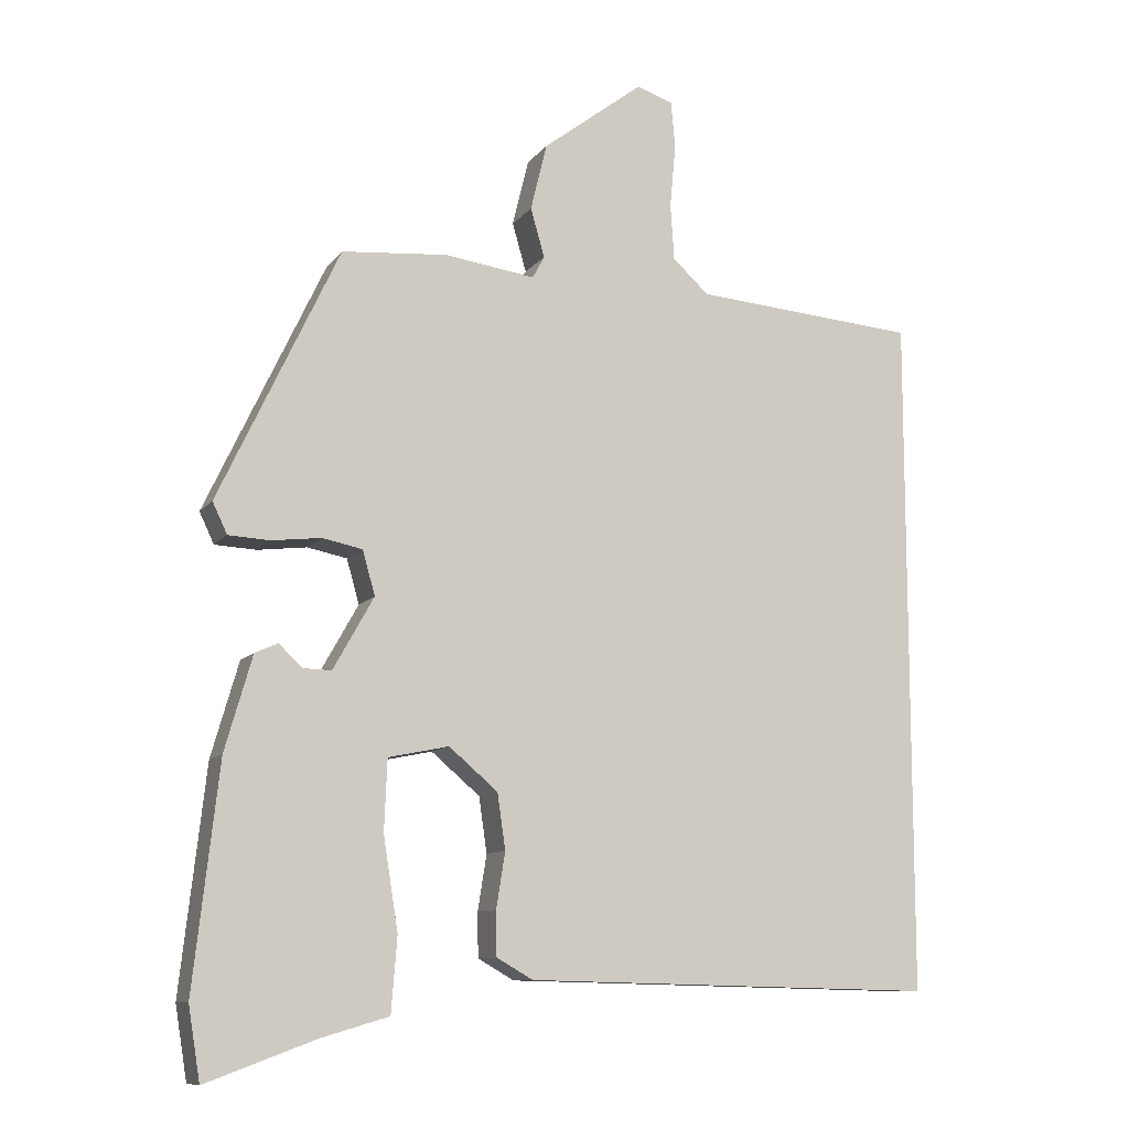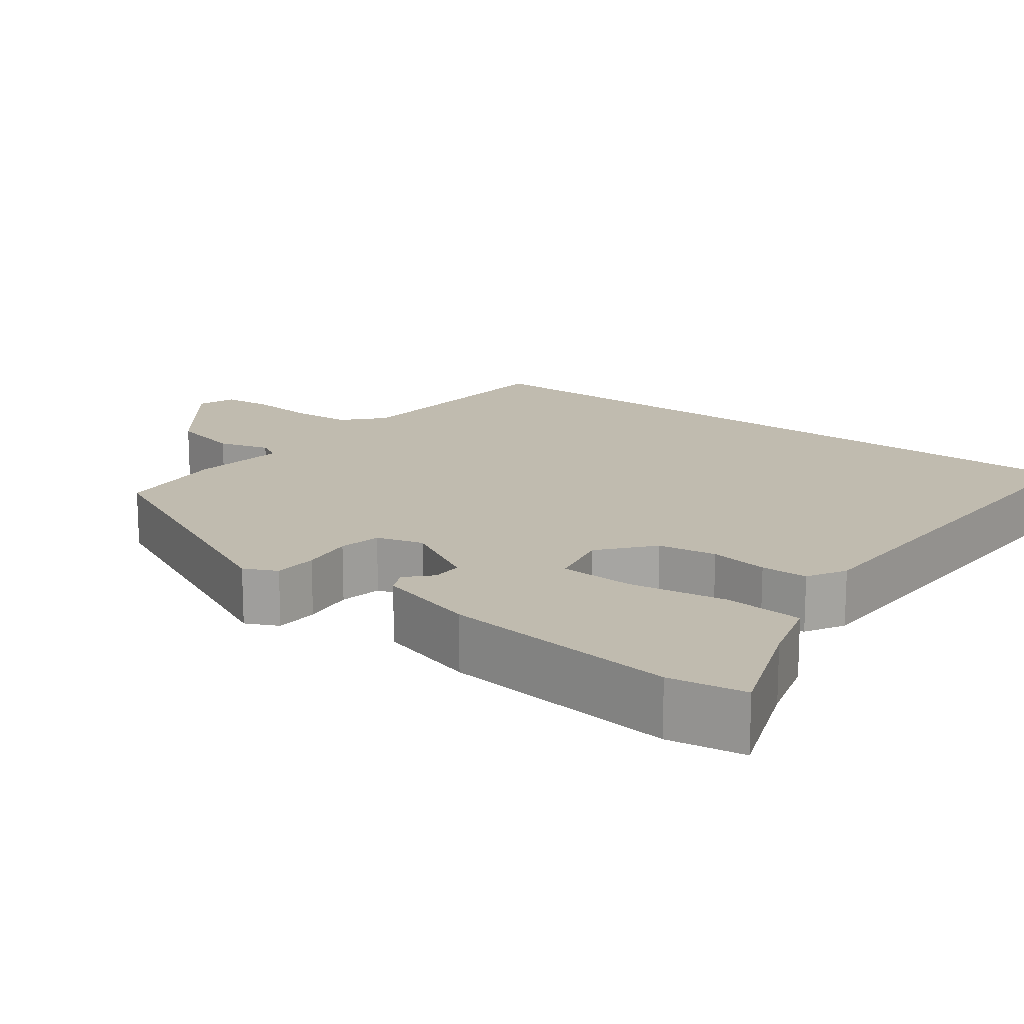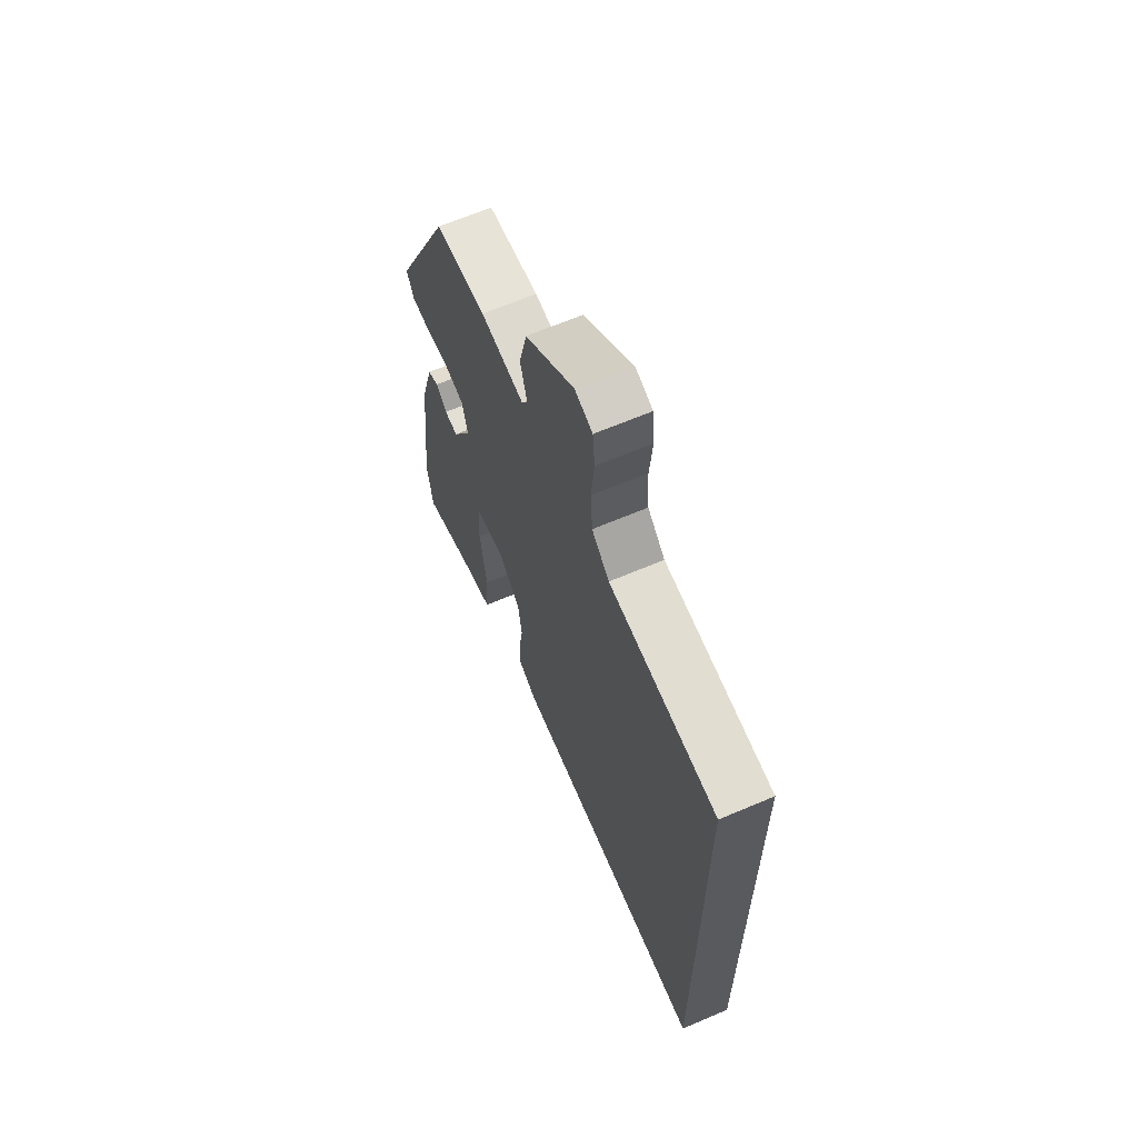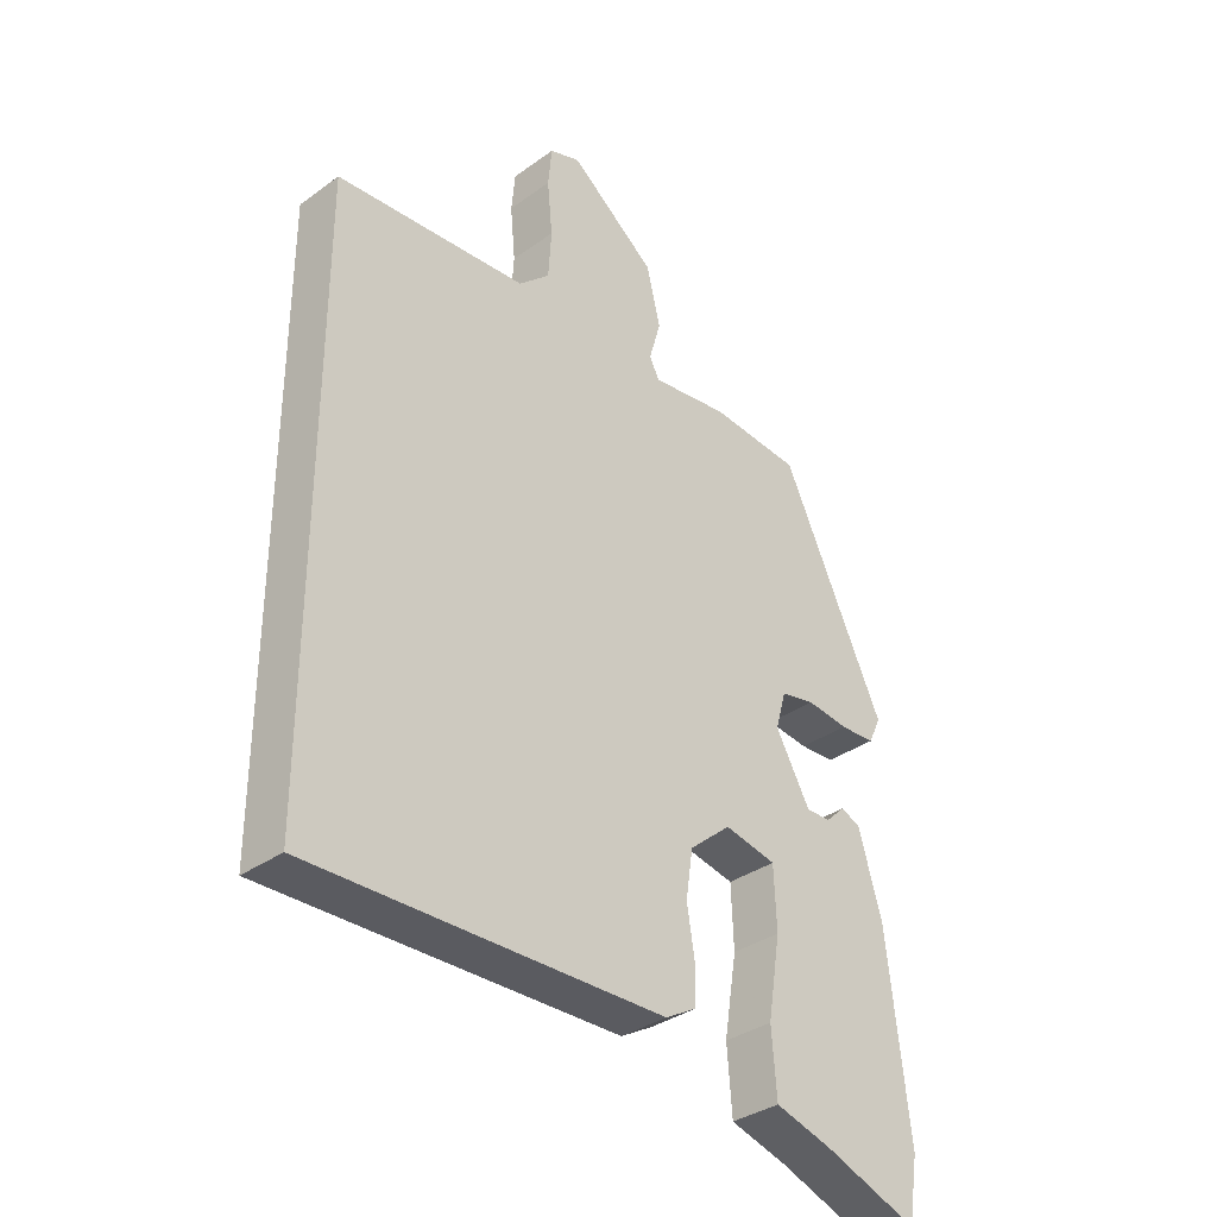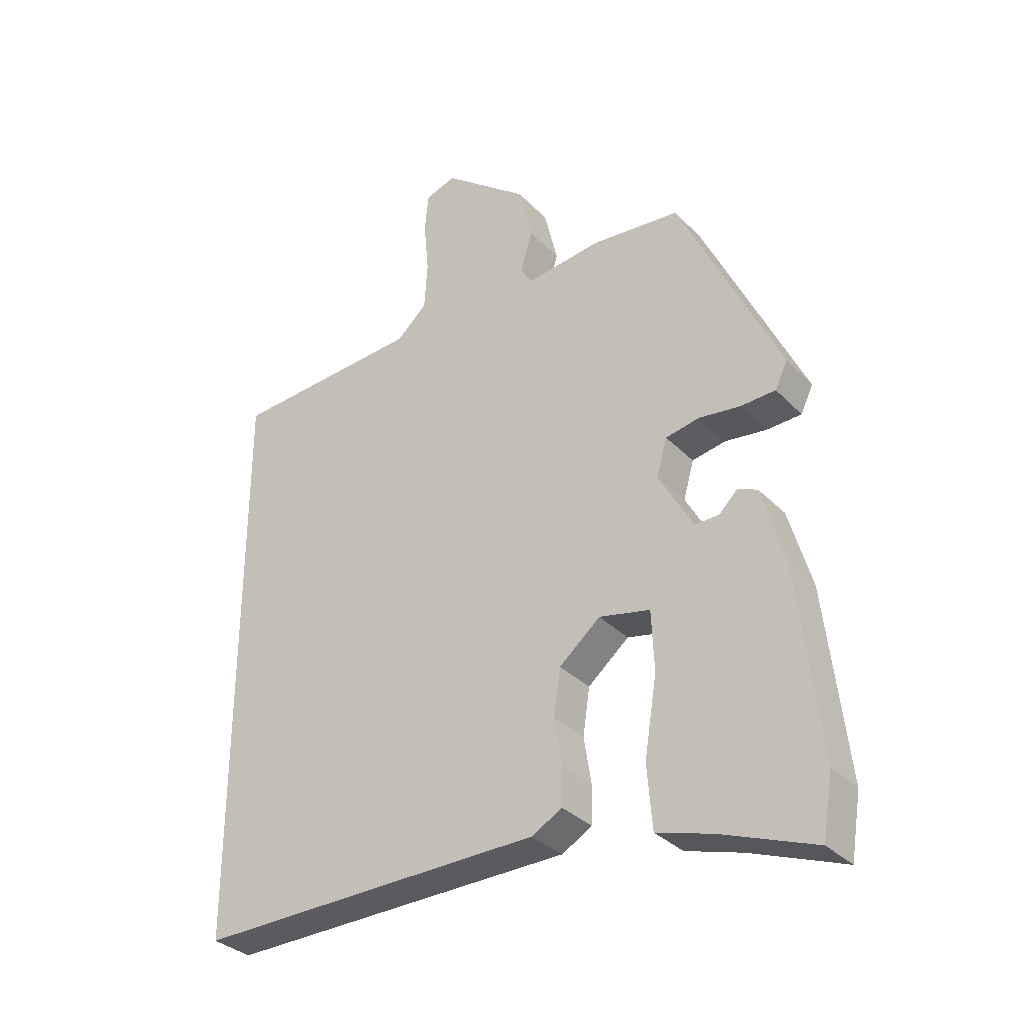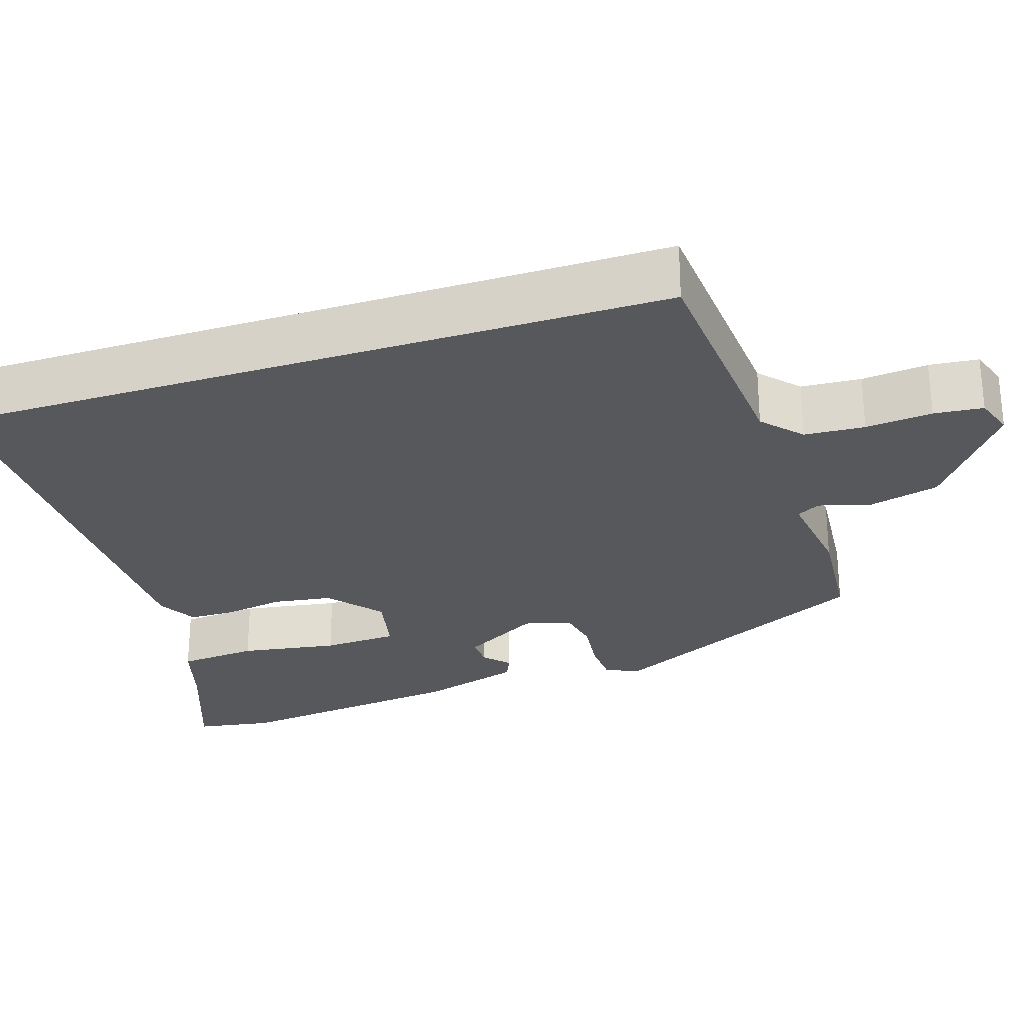
<metadata>
{"format":"obj","ext":"obj","renderer":"f3d","projection":"perspective","resolution":1024,"background":"white","views":[{"elev":-10.2,"azim":158.3,"up":"+Z"},{"elev":16.2,"azim":126.8,"up":"+Y"},{"elev":65.1,"azim":-113.2,"up":"+Z"},{"elev":-34.6,"azim":-46.0,"up":"+Z"},{"elev":-32.8,"azim":36.1,"up":"+Z"},{"elev":-27.9,"azim":-72.2,"up":"+Y"}]}
</metadata>
<code>
v 0.327 0.07 0.478
v 0.49 0.07 0.134
v 0.47 0.07 0.092
v 0.414 0.07 0.089
v 0.347 0.07 0.097
v 0.293 0.07 0.086
v 0.276 0.07 0.026
v 0.331 0.07 -0.072
v 0.37 0.07 -0.071
v 0.401 0.07 -0.041
v 0.432 0.07 -0.055
v 0.469 0.07 -0.183
v 0.503 0.07 -0.484
v 0.487 0.07 -0.582
v 0.338 0.07 -0.527
v 0.248 0.07 -0.501
v 0.24 0.07 -0.4
v 0.26 0.07 -0.275
v 0.256 0.07 -0.179
v 0.174 0.07 -0.162
v 0.108 0.07 -0.218
v 0.097 0.07 -0.293
v 0.109 0.07 -0.368
v 0.108 0.07 -0.428
v 0.059 0.07 -0.456
v -0.5 0.07 -0.469
v -0.5 0.07 0.454
v -0.196 0.07 0.478
v -0.147 0.07 0.523
v -0.142 0.07 0.6
v -0.15 0.07 0.685
v -0.144 0.07 0.748
v -0.095 0.07 0.765
v 0.042 0.07 0.66
v 0.064 0.07 0.569
v 0.045 0.07 0.503
v 0.061 0.07 0.473
v 0.184 0.07 0.49
v 0.327 0 0.478
v 0.49 0 0.134
v 0.47 0 0.092
v 0.414 0 0.089
v 0.347 0 0.097
v 0.293 0 0.086
v 0.276 0 0.026
v 0.331 0 -0.072
v 0.37 0 -0.071
v 0.401 0 -0.041
v 0.432 0 -0.055
v 0.469 0 -0.183
v 0.503 0 -0.484
v 0.487 0 -0.582
v 0.338 0 -0.527
v 0.248 0 -0.501
v 0.24 0 -0.4
v 0.26 0 -0.275
v 0.256 0 -0.179
v 0.174 0 -0.162
v 0.108 0 -0.218
v 0.097 0 -0.293
v 0.109 0 -0.368
v 0.108 0 -0.428
v 0.059 0 -0.456
v -0.5 0 -0.469
v -0.5 0 0.454
v -0.196 0 0.478
v -0.147 0 0.523
v -0.142 0 0.6
v -0.15 0 0.685
v -0.144 0 0.748
v -0.095 0 0.765
v 0.042 0 0.66
v 0.064 0 0.569
v 0.045 0 0.503
v 0.061 0 0.473
v 0.184 0 0.49
f 3 4 5
f 2 3 5
f 1 2 5
f 38 1 5
f 37 38 5
f 34 35 36
f 33 34 36
f 32 33 36
f 31 32 36
f 30 31 36
f 29 30 36 37
f 37 5 6
f 29 37 6
f 28 29 6
f 26 27 28
f 25 26 28
f 24 25 28
f 23 24 28
f 22 23 28
f 21 22 28
f 28 6 7
f 21 28 7
f 20 21 7
f 15 16 17 18
f 14 15 18
f 13 14 18
f 12 13 18
f 11 12 18
f 10 11 18
f 9 10 18
f 8 9 18 19
f 7 8 19 20
f 43 42 41
f 43 41 40
f 43 40 39
f 43 39 76
f 43 76 75
f 74 73 72
f 74 72 71
f 74 71 70
f 74 70 69
f 74 69 68
f 75 74 68 67
f 44 43 75
f 44 75 67
f 44 67 66
f 66 65 64
f 66 64 63
f 66 63 62
f 66 62 61
f 66 61 60
f 66 60 59
f 45 44 66
f 45 66 59
f 45 59 58
f 56 55 54 53
f 56 53 52
f 56 52 51
f 56 51 50
f 56 50 49
f 56 49 48
f 56 48 47
f 57 56 47 46
f 58 57 46 45
f 1 39 40 2
f 2 40 41 3
f 3 41 42 4
f 4 42 43 5
f 5 43 44 6
f 6 44 45 7
f 7 45 46 8
f 8 46 47 9
f 9 47 48 10
f 10 48 49 11
f 11 49 50 12
f 12 50 51 13
f 13 51 52 14
f 14 52 53 15
f 15 53 54 16
f 16 54 55 17
f 17 55 56 18
f 18 56 57 19
f 19 57 58 20
f 20 58 59 21
f 21 59 60 22
f 22 60 61 23
f 23 61 62 24
f 24 62 63 25
f 25 63 64 26
f 26 64 65 27
f 27 65 66 28
f 28 66 67 29
f 29 67 68 30
f 30 68 69 31
f 31 69 70 32
f 32 70 71 33
f 33 71 72 34
f 34 72 73 35
f 35 73 74 36
f 36 74 75 37
f 37 75 76 38
f 38 76 39 1

</code>
